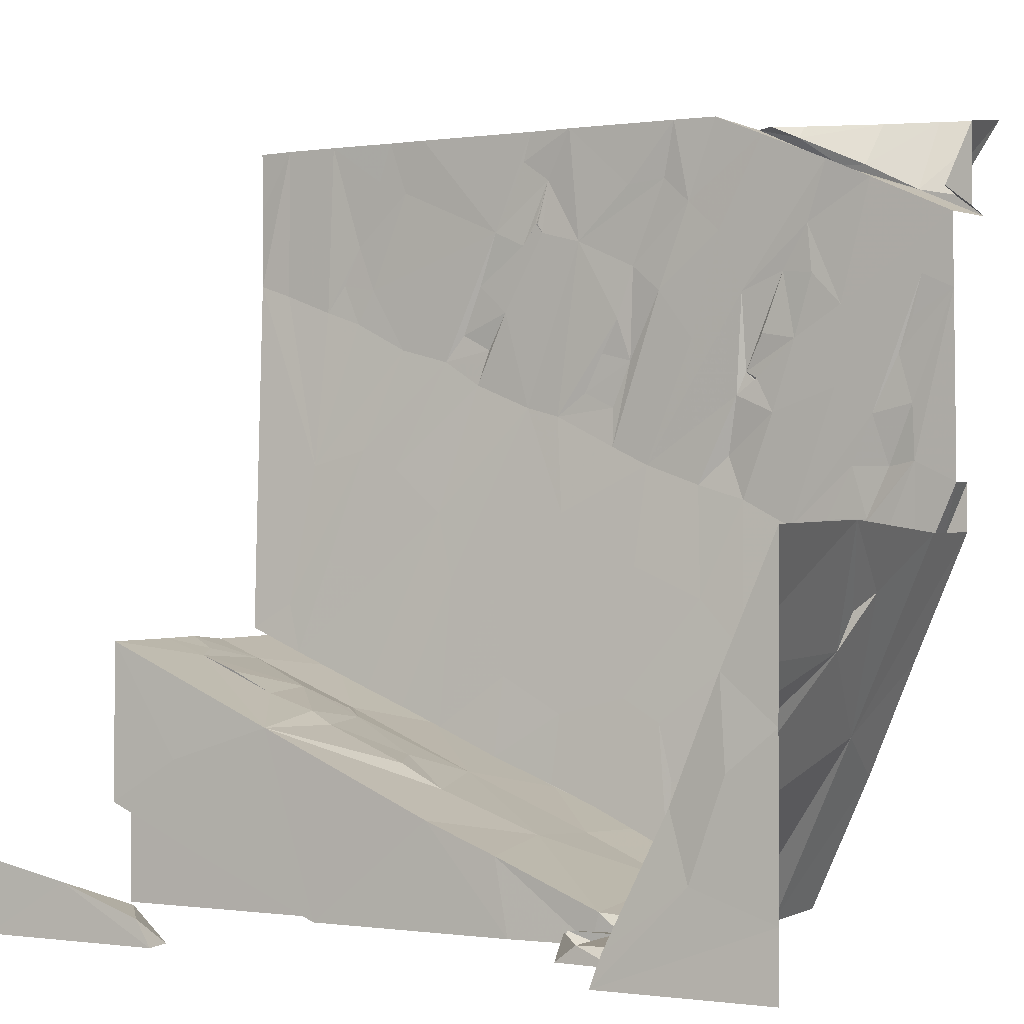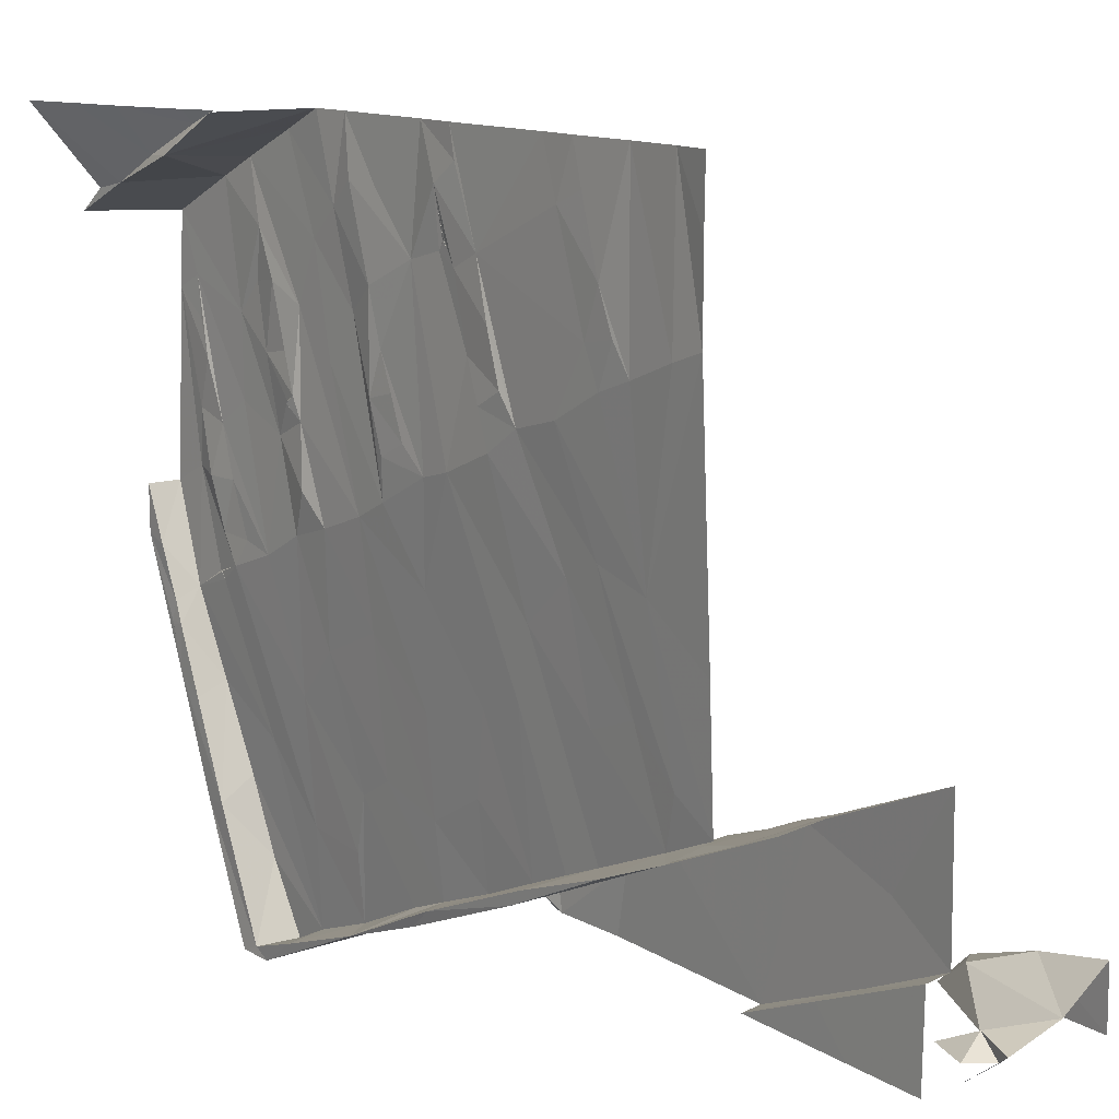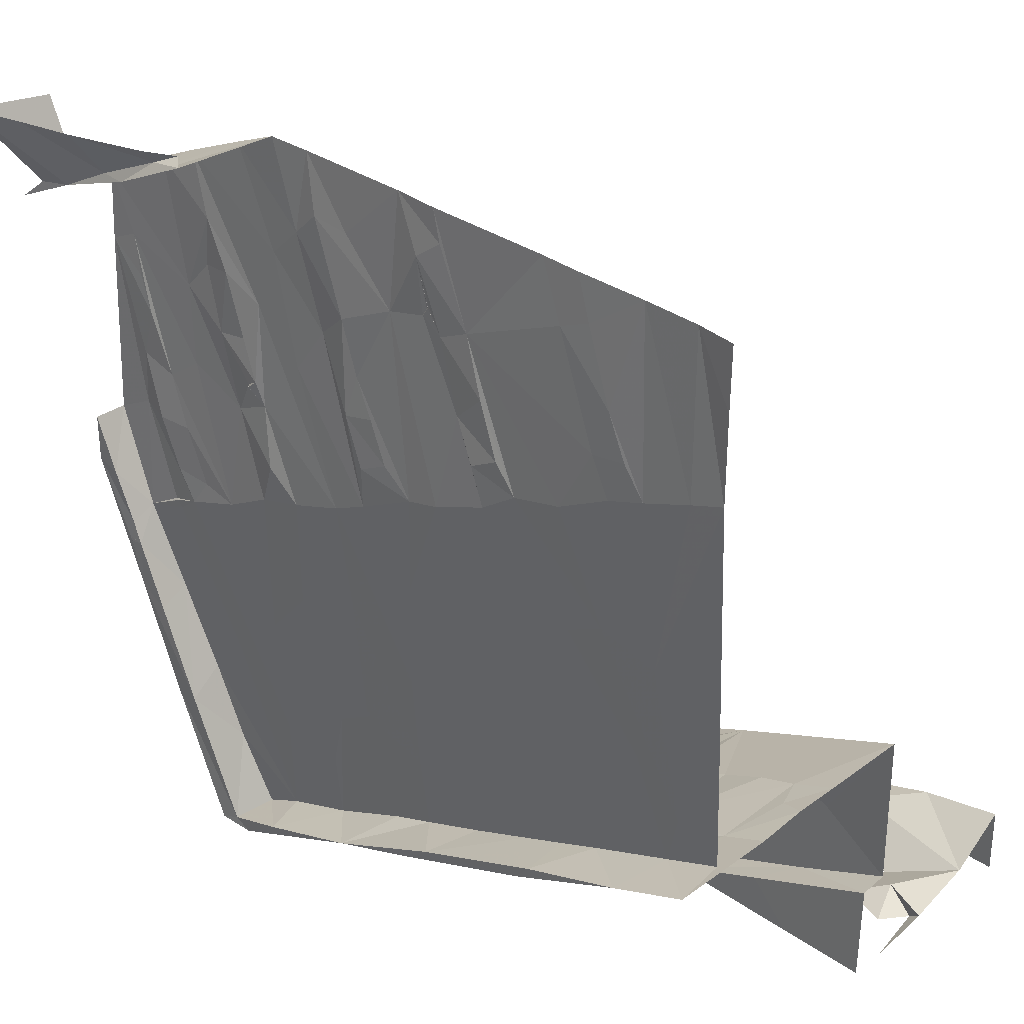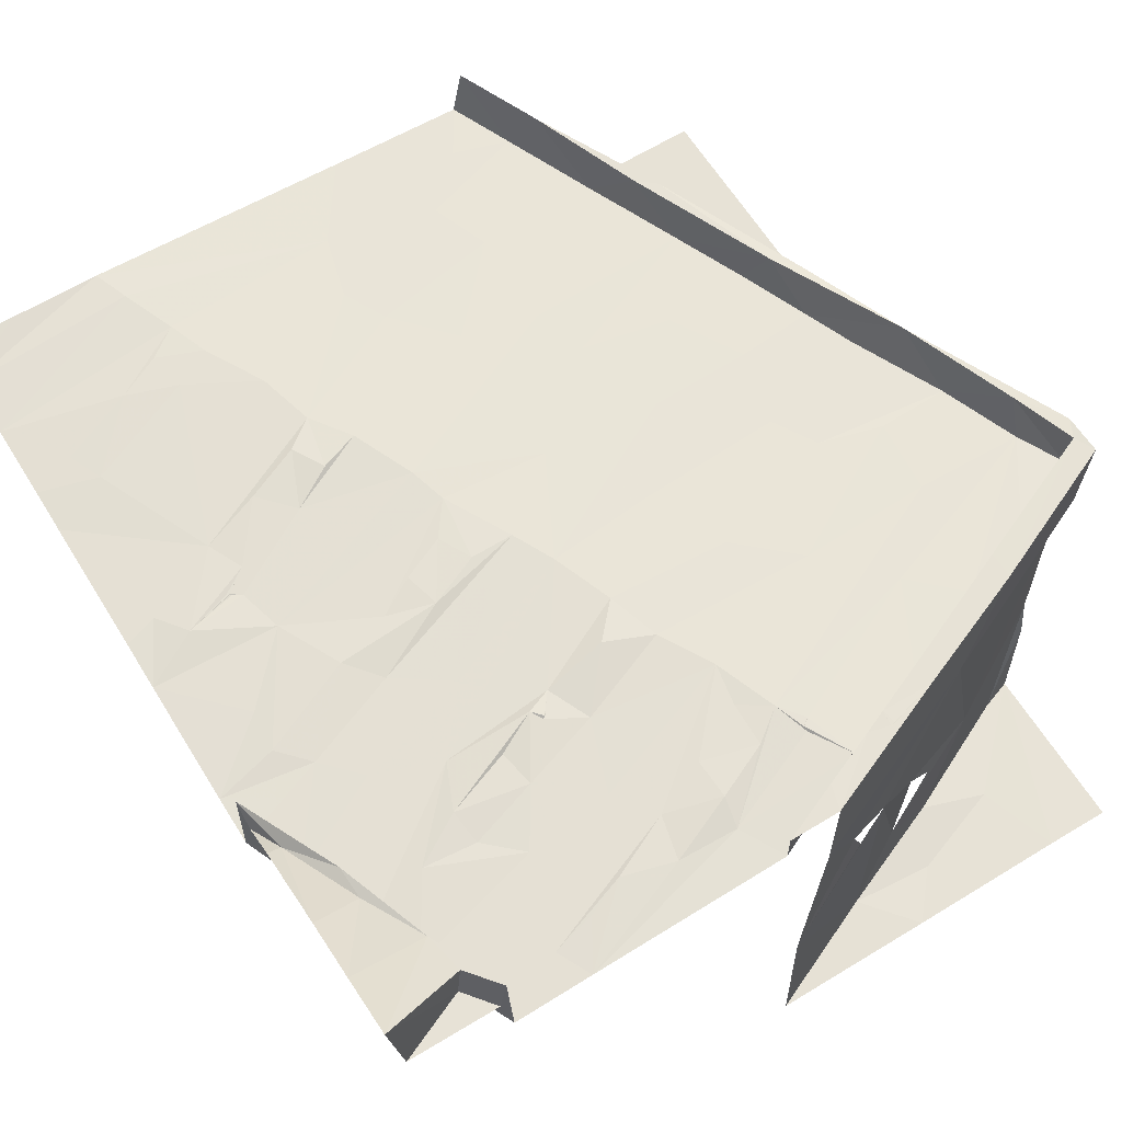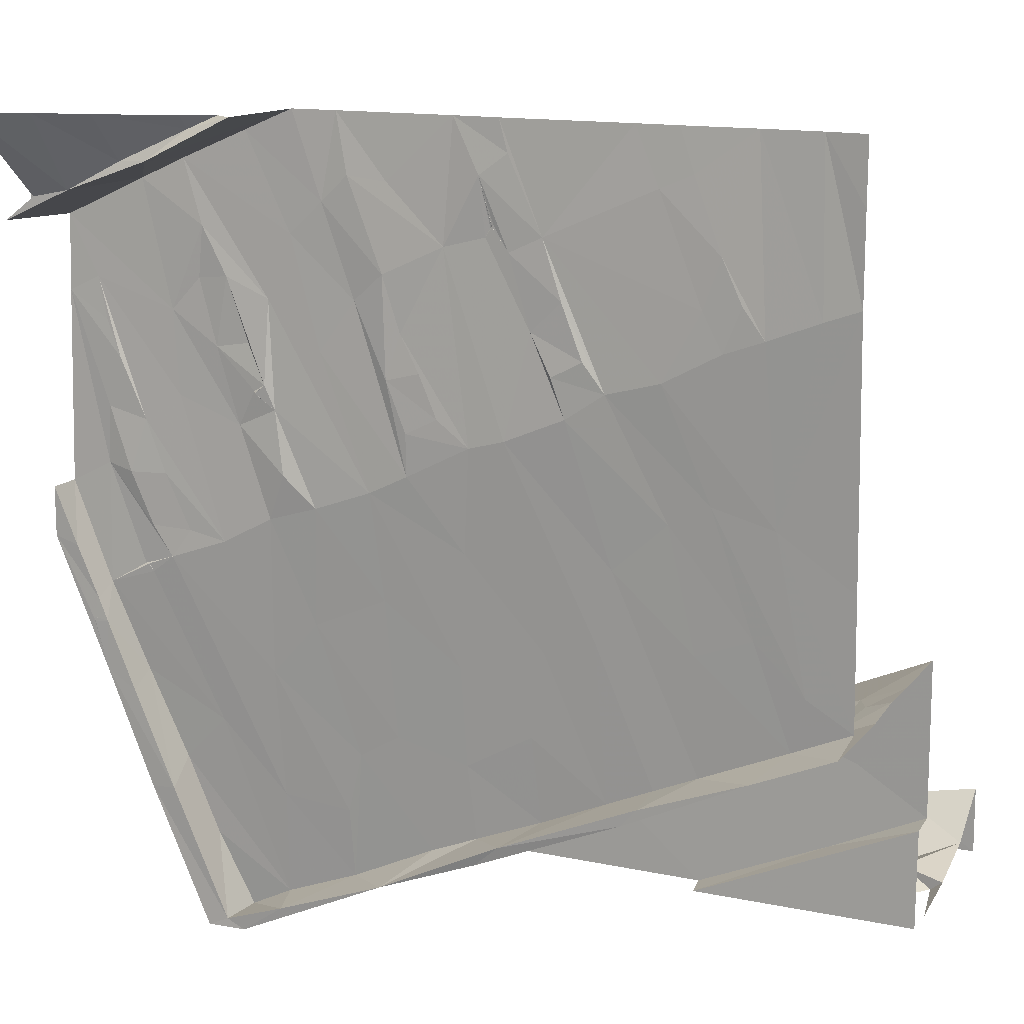
<metadata>
{"format":"obj","ext":"obj","renderer":"f3d","projection":"perspective","resolution":1024,"background":"white","views":[{"elev":-0.3,"azim":-152.6,"up":"+Y"},{"elev":13.0,"azim":53.3,"up":"+Y"},{"elev":31.9,"azim":44.3,"up":"+Y"},{"elev":62.9,"azim":-121.7,"up":"+Z"},{"elev":14.0,"azim":24.6,"up":"+Y"}]}
</metadata>
<code>
v -141.8 253 487.9
v -141.9 253 483.2
v -142.3 254.1 483.3
v -141.5 253 489.7
v -138.9 253 490.7
v -138 253 488.9
v -138 253.6 489.7
v -138 253.6 489.4
v -138.7 253 487.2
v -138.3 253 490.9
v -134.6 255.9 490.7
v -135.1 253 490.7
v -131.8 257 490.7
v -127 253 490.7
v -123.1 254.6 491.8
v -121.5 253 491.8
v -126.8 253 491.8
v -120.8 253 486.4
v -123.4 254.2 484.5
v -124.9 253 484.4
v -125 253 483.3
v -121.2 255 483.3
v -118 253 483.3
v -140.7 253 502.3
v -142.2 253 502.3
v -141.4 253.3 502.3
v -141.3 253 489.5
v -141.1 253 487
v -141.5 253 496
v -141.3 253 497.8
v -141.3 253 496.3
v -118 254.1 485.5
v -140.7 253.6 487.3
v -139.4 253.5 490.9
v -140 253.7 489.3
v -139.5 253.6 487.1
v -119.7 253.6 487.5
v -121.1 253 488.3
v -119.3 253 488.8
v -118 253 490.5
v -118 253.4 488
v -118.5 253 487.8
v -141.5 253 496
v -142 253 498.7
v -139.1 254.1 502.3
v -141.3 253.3 500.5
v -138 254.2 498.6
v -124.4 253.9 483.3
v -138.6 254.2 490.8
v -142.6 256 500.7
v -118 253 491.8
v -148.3 253 483.2
v -148.3 255.4 483.3
v -139.7 254.1 500.5
v -121.8 255.2 490.7
v -118 255.7 483.3
v -145.3 256.4 483.2
v -136.9 255.1 500.5
v -135 255.7 502.3
v -118 256.8 491.8
v -145.1 259.9 498.5
v -134.3 255.8 498.8
v -143.5 256.7 487.3
v -139.7 258 500.7
v -144.5 258.1 502.3
v -137 257.7 500.7
v -134 256.1 495.2
v -143.5 258.2 502.3
v -124.9 260.1 490.7
v -133.7 256.7 500.5
v -120.8 258.7 490.7
v -118 257 490.7
v -144.5 258.8 483.4
v -143.8 258.9 500.8
v -136.5 260 500.7
v -131.9 257.4 500.5
v -130.3 257.9 502.3
v -131.2 257.1 502.3
v -130.4 257.7 494.4
v -129.4 258 498.3
v -146.5 260 483.2
v -144.5 259.1 487.3
v -148.3 261.5 483.2
v -144.8 260.3 488.5
v -129.4 258.4 500.5
v -125.7 259.5 502.3
v -128.1 258.8 496
v -135 260.9 500.7
v -132.2 260.2 500.7
v -128.7 258.6 494.3
v -146.2 262.5 502.3
v -145.6 261.4 486.6
v -129.7 261.6 500.7
v -142.2 260.6 500.9
v -126.9 259.5 500.5
v -125.1 260.2 502.3
v -125.5 259.9 494.4
v -146.3 263.1 483.3
v -146.4 263.3 493.3
v -145.3 262.2 501
v -125 260 497.4
v -139.9 262.8 500.9
v -124 260.3 498.6
v -145.1 261.8 502.3
v -121 261.7 502.3
v -124.2 260.3 497.9
v -124.7 260.4 494.4
v -118 263.1 490.8
v -125.2 260.2 500.5
v -122.6 261.2 497.1
v -122.9 261.1 494.3
v -119.8 262.2 498.1
v -124.2 260.4 497.7
v -123.5 260.9 500.5
v -124.2 260.4 497.8
v -124.2 260.4 497.8
v -124.2 260.4 497.8
v -143.9 266.8 501.3
v -146.6 272.1 500.9
v -145.6 269.8 501.2
v -148.3 269.2 501
v -146.7 270 501
v -145.1 271.8 501
v -139.2 270.3 501.3
v -141.1 271.9 501
v -141.7 267.6 501.2
v -131.9 271.9 501.2
v -130.5 272.3 501.2
v -143.6 272.8 500.9
v -142 274.7 500.9
v -126.6 268.1 500.9
v -128.3 273.2 501.2
v -146.1 274 500.9
v -143.9 275.9 500.8
v -135.8 270 501.2
v -139.6 272.6 501.1
v -139.9 276.5 500.8
v -135.1 274 501.2
v -134.3 270.7 501.2
v -136.4 276.7 500.9
v -137.8 274.8 500.9
v -134.3 272.2 501.2
v -119.6 262.5 494.4
v -133.1 272.8 501.2
v -120.2 262.3 500.5
v -124.6 269.9 500.9
v -138.1 264.8 501
v -123.1 270.7 501
v -120.8 270.1 500.9
v -121.2 261.9 494.3
v -148.3 267.8 490.3
v -147.3 265.3 495
v -148.3 267.6 483.3
v -126.8 274.2 501.2
v -148.3 276.3 500.7
v -123.6 265.4 500.7
v -121.6 266.2 500.7
v -132.1 268.1 501
v -132.4 263.8 500.8
v -135.3 266 501
v -127.3 265.4 500.8
v -118 263 502.3
v -118 263 498
v -118 263.3 500.5
v -146.2 264.3 502.3
v -146.7 264.2 502.3
v -129.2 264.8 500.8
v -146.6 265.5 501.2
v -144.8 266.1 501.2
v -119.7 264.3 500.6
v -146.8 264.4 502.3
v -148.3 267.3 502.3
v -146.8 264.4 502.3
v -146.5 265.1 502.3
v -146.8 264.4 502.3
v -146.7 264.4 502.3
v -147.1 264.7 493.2
v -133 278.8 500.9
v -124.8 274.8 501.2
v -118 263.1 494.3
v -119.1 262.7 495.7
v -118 263.1 496.1
v -147.4 267.1 502.3
v -148.3 267.3 498.4
v -140 273.5 501.1
v -133.8 274.4 501.2
v -139.8 268.6 501.2
v -118 277.7 501.2
v -118 268.2 500.7
v -144.8 267.9 501.2
v -137.9 269.2 501.2
v -143.2 267.8 501.2
v -144.2 269.8 501.1
v -145.1 266.4 501.2
v -145 266.4 501.2
v -145 266.4 501.2
v -145 266.4 501.2
v -145 266.4 501.2
v -145 266.4 501.2
v -148.3 269.2 502.3
v -148.3 282.7 503
v -147.2 280.4 503
v -148.3 279.5 502.9
v -143.6 281.5 504.3
v -145.7 280.5 504.4
v -142.5 281.6 504.4
v -145.1 280.5 500.6
v -143.4 281.3 500.6
v -137.7 280.1 500.7
v -139 278.9 500.7
v -140.8 282.4 500.5
v -136.7 281 500.8
v -130.9 283.2 500.7
v -129.2 279.3 500.9
v -125.1 281.2 501
v -126 283.2 500.8
v -119.5 283.2 500.9
v -147.1 280.2 504.4
v -148.3 279.3 504.5
v -142.6 279 500.8
v -135.2 280.9 500.7
v -132.7 283.2 500.6
v -131.6 281.3 500.9
v -131.4 279.2 500.8
v -131.2 279.5 500.8
v -118 280.9 501.2
v -148.3 283.2 506.5
v -146.1 283.2 505.9
v -141 282.7 504.1
v -139.1 283.2 504.5
v -138.9 283.2 500.6
v -121.7 283.2 500.9
v -123.9 281.7 501
v -124.4 283.2 500.9
v -137.2 283.2 500.6
v -130.6 282.1 500.8
v -144 283.2 505.4
v -118 283.2 501.1
v -139.9 283.2 503.9
v -141.1 283.2 504.5
v -123.4 277.3 501.2
v -147.1 276.9 500.7
v -146.7 275.3 500.8
v -142.8 277.1 500.7
v -141.5 277.2 500.9
v -121.2 276.4 501.2
v -122.7 275.9 501.2
v -134.6 275.7 501
v -135.3 277.7 501
v -128.5 277.2 501.1
v -129.6 276.1 501
v -127.6 275.3 501.2
v -148.3 279.1 500.6
v -130.5 278.7 500.9
v -122.8 279.1 501.1
v -122 277.5 501.2
v -119.3 277.2 501.2
v -131.1 279.6 500.9
v -131.1 279.6 500.9
v -131.1 279.6 500.9
v -131.1 279.6 500.9
v -131.1 279.6 500.8
v -140.7 274.9 500.9
v -140.4 273.2 501.1
v -128.8 274.7 501.2
v -140.3 273.2 501.2
v -140.3 273.1 501.2
v -140.3 273.1 501.2
v -140.3 273.1 501.2
v -140.3 273.1 501.2
v -140.3 273.1 501.2
f 3 2 1
f 7 6 5
f 11 10 12
f 14 13 12
f 16 15 17
f 20 19 18
f 23 22 21
f 26 25 24
f 32 18 19
f 34 29 27
f 28 35 27
f 9 36 28
f 38 37 39
f 42 41 40
f 32 37 18
f 1 4 3
f 24 45 26
f 26 45 46
f 30 31 47
f 35 34 27
f 36 33 28
f 30 47 24
f 34 5 10
f 21 48 20
f 37 42 39
f 18 37 38
f 28 33 35
f 47 31 29
f 5 34 7
f 49 10 11
f 13 11 12
f 9 8 36
f 26 46 50
f 34 35 7
f 49 34 10
f 29 34 49
f 48 19 20
f 41 42 37
f 52 2 53
f 45 54 46
f 29 49 47
f 33 36 35
f 55 14 17
f 22 32 19
f 54 50 46
f 22 56 32
f 56 22 23
f 32 41 37
f 57 53 2
f 3 57 2
f 22 19 48
f 22 48 21
f 54 45 58
f 59 24 47
f 17 15 55
f 60 15 16
f 43 44 61
f 63 3 4
f 63 4 43
f 60 16 51
f 45 24 59
f 58 64 54
f 58 45 59
f 55 15 60
f 25 26 65
f 25 65 44
f 49 11 67
f 47 49 67
f 61 44 65
f 43 61 63
f 26 50 68
f 62 47 67
f 47 62 59
f 68 65 26
f 55 69 14
f 58 59 70
f 11 13 67
f 72 71 55
f 60 72 55
f 3 63 73
f 58 66 64
f 75 66 58
f 70 75 58
f 59 76 70
f 59 77 76
f 59 62 78
f 77 59 78
f 79 67 13
f 80 62 67
f 73 57 3
f 80 78 62
f 14 69 13
f 57 83 53
f 50 74 68
f 50 54 74
f 94 54 64
f 79 80 67
f 81 83 57
f 73 81 57
f 69 55 71
f 76 77 85
f 77 78 86
f 79 13 69
f 80 86 78
f 79 87 80
f 70 76 88
f 89 76 85
f 90 87 79
f 65 91 61
f 73 63 92
f 63 84 82
f 90 79 69
f 94 74 54
f 66 102 64
f 85 93 89
f 85 77 95
f 86 96 77
f 96 95 77
f 87 90 97
f 99 84 63
f 63 82 92
f 61 99 63
f 91 65 68
f 92 98 73
f 68 74 100
f 97 90 69
f 80 87 101
f 97 101 87
f 76 89 88
f 80 101 103
f 96 109 95
f 93 85 95
f 100 104 68
f 104 91 68
f 105 96 86
f 86 80 103
f 101 106 103
f 107 101 97
f 69 107 97
f 71 72 108
f 74 94 100
f 75 70 88
f 105 86 103
f 110 112 103
f 101 110 113
f 110 101 107
f 111 107 69
f 114 109 96
f 113 110 115
f 113 115 103
f 103 106 113
f 101 113 116
f 106 101 117
f 110 117 116
f 110 103 117
f 117 103 115
f 115 116 106
f 113 106 116
f 115 110 116
f 106 117 115
f 101 116 117
f 112 105 103
f 111 110 107
f 93 159 89
f 118 94 64
f 102 118 64
f 84 99 92
f 108 69 71
f 81 73 98
f 123 119 120
f 129 126 125
f 126 129 123
f 134 129 125
f 114 96 105
f 66 75 102
f 123 133 119
f 105 145 114
f 137 136 135
f 140 141 139
f 142 144 138
f 139 142 138
f 131 146 132
f 191 135 136
f 135 139 141
f 111 150 110
f 143 110 150
f 111 69 143
f 154 146 148
f 143 150 111
f 121 122 155
f 155 122 119
f 156 145 157
f 88 147 75
f 139 127 142
f 127 144 142
f 61 152 99
f 128 131 132
f 146 154 132
f 160 89 159
f 124 136 125
f 95 109 161
f 105 112 162
f 109 114 161
f 145 156 114
f 110 143 112
f 170 145 164
f 98 83 81
f 91 104 165
f 165 166 91
f 104 100 165
f 94 169 168
f 75 147 102
f 131 161 114
f 172 171 173
f 100 94 168
f 165 174 175
f 174 173 171
f 91 166 173
f 175 174 171
f 165 175 176
f 172 91 171
f 166 176 172
f 176 175 173
f 166 172 173
f 174 176 173
f 174 172 176
f 166 165 176
f 171 91 175
f 173 175 91
f 100 168 165
f 93 158 159
f 88 89 160
f 98 153 83
f 145 170 157
f 179 154 148
f 143 108 180
f 99 177 151
f 143 180 181
f 180 182 181
f 174 183 172
f 184 61 172
f 161 167 95
f 61 91 172
f 93 95 167
f 168 174 165
f 156 131 114
f 88 160 147
f 151 98 99
f 98 92 99
f 152 151 177
f 152 61 184
f 168 183 174
f 112 181 182
f 162 164 145
f 105 162 145
f 163 112 182
f 118 169 94
f 158 93 167
f 108 143 69
f 112 163 162
f 143 181 112
f 156 146 131
f 191 187 147
f 118 126 192
f 148 157 170
f 190 122 118
f 126 187 125
f 125 187 124
f 149 189 188
f 124 187 191
f 126 102 187
f 118 102 126
f 120 193 123
f 122 168 194
f 123 193 126
f 168 121 183
f 158 135 159
f 136 124 191
f 135 160 159
f 160 191 147
f 147 187 102
f 196 195 169
f 197 196 169
f 195 198 169
f 198 195 118
f 118 194 198
f 127 139 158
f 128 127 158
f 169 198 199
f 168 169 199
f 195 197 118
f 195 199 194
f 169 118 197
f 196 199 195
f 198 194 199
f 197 195 194
f 196 197 194
f 118 122 194
f 168 199 196
f 120 119 122
f 194 168 196
f 189 149 164
f 192 190 118
f 146 156 157
f 184 151 152
f 158 167 128
f 167 161 128
f 149 148 170
f 149 170 164
f 172 183 200
f 121 200 183
f 121 168 122
f 122 190 120
f 120 190 193
f 192 193 190
f 135 191 160
f 161 131 128
f 193 192 126
f 148 146 157
f 158 139 135
f 98 151 153
f 202 201 203
f 206 204 205
f 211 210 209
f 215 216 214
f 205 219 207
f 207 206 205
f 223 178 224
f 214 236 223
f 201 202 227
f 227 218 205
f 228 227 205
f 206 230 229
f 232 234 233
f 212 235 209
f 212 221 235
f 222 223 236
f 202 218 227
f 205 204 228
f 204 237 228
f 204 206 229
f 206 207 208
f 208 211 206
f 209 231 211
f 222 178 223
f 214 213 236
f 216 213 214
f 217 226 238
f 229 239 240
f 237 204 229
f 229 240 237
f 229 230 239
f 230 206 231
f 221 222 235
f 236 213 222
f 216 215 234
f 211 231 206
f 231 209 235
f 233 234 215
f 241 214 179
f 155 243 242
f 245 244 130
f 248 249 138
f 127 178 248
f 250 252 154
f 241 179 247
f 140 138 249
f 253 242 134
f 220 244 245
f 254 224 251
f 209 210 140
f 255 241 256
f 250 214 254
f 155 242 253
f 134 244 220
f 247 246 256
f 256 241 247
f 140 210 141
f 249 248 178
f 254 251 250
f 214 154 179
f 137 141 210
f 255 256 246
f 250 154 214
f 217 232 257
f 241 255 215
f 254 223 258
f 254 214 223
f 226 217 188
f 210 211 208
f 178 222 221
f 241 215 214
f 257 188 217
f 208 220 137
f 178 251 224
f 202 203 218
f 219 218 203
f 253 207 219
f 207 253 134
f 137 210 208
f 212 209 249
f 221 212 178
f 260 259 223
f 261 223 259
f 258 223 261
f 254 259 260
f 223 225 262
f 260 223 262
f 225 224 261
f 262 225 261
f 254 258 259
f 259 262 261
f 224 262 259
f 260 262 224
f 224 254 260
f 224 259 258
f 258 261 224
f 134 220 207
f 257 232 246
f 245 137 220
f 246 232 255
f 140 249 209
f 249 178 212
f 233 255 232
f 223 224 225
f 205 218 219
f 220 208 207
f 233 215 255
f 125 130 134
f 179 148 149
f 257 246 149
f 247 149 246
f 133 243 155
f 123 242 133
f 242 243 133
f 123 129 242
f 263 130 185
f 130 264 185
f 185 136 137
f 135 141 137
f 149 247 179
f 186 144 248
f 128 178 127
f 128 251 178
f 128 132 251
f 251 132 265
f 132 154 265
f 188 257 149
f 155 119 133
f 130 125 264
f 267 266 268
f 269 268 266
f 267 268 270
f 269 267 270
f 269 264 267
f 185 266 270
f 136 270 264
f 271 270 266
f 125 136 264
f 269 136 268
f 269 270 136
f 264 269 266
f 271 267 264
f 266 267 271
f 271 264 270
f 185 264 266
f 185 270 268
f 136 185 268
f 138 140 139
f 144 127 248
f 186 138 144
f 252 250 251
f 129 134 242
f 130 244 134
f 137 245 185
f 186 248 138
f 154 252 265
f 265 252 251
f 130 263 245
f 263 185 245

</code>
